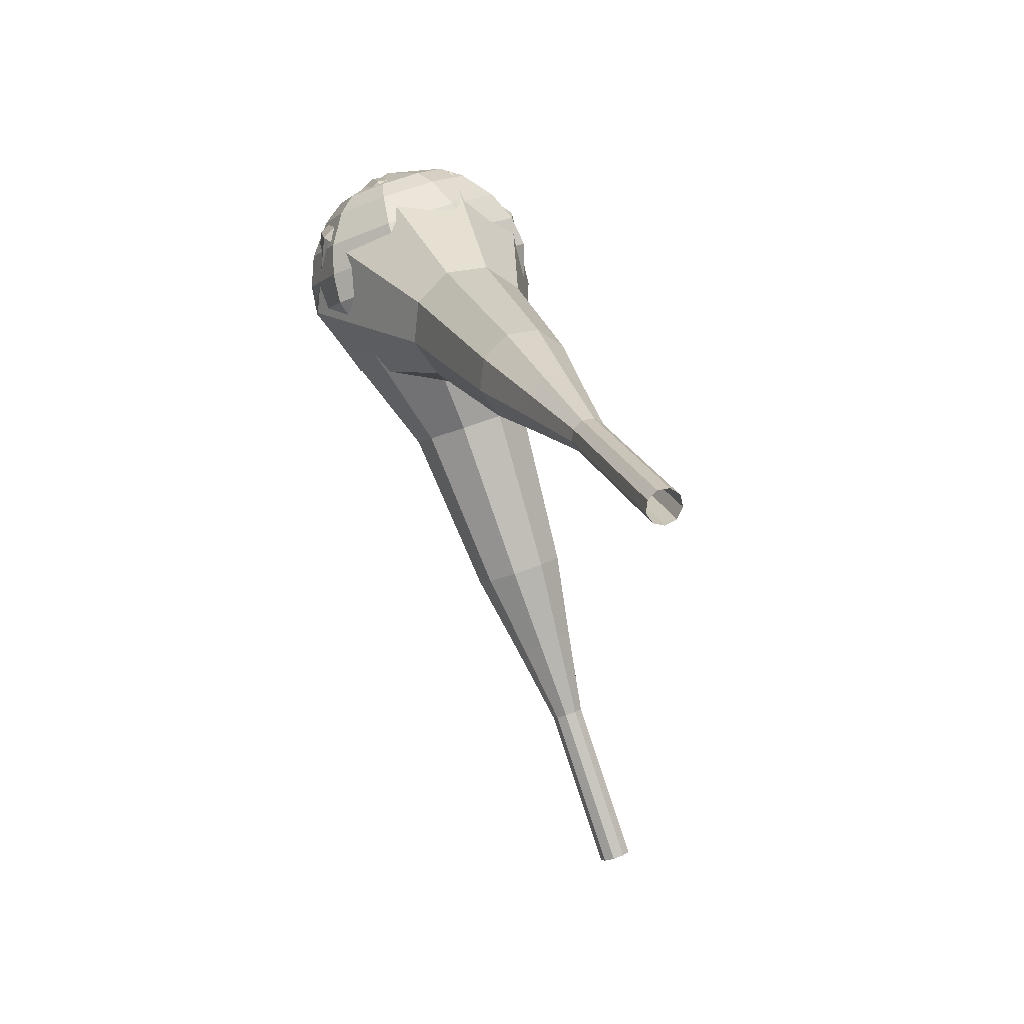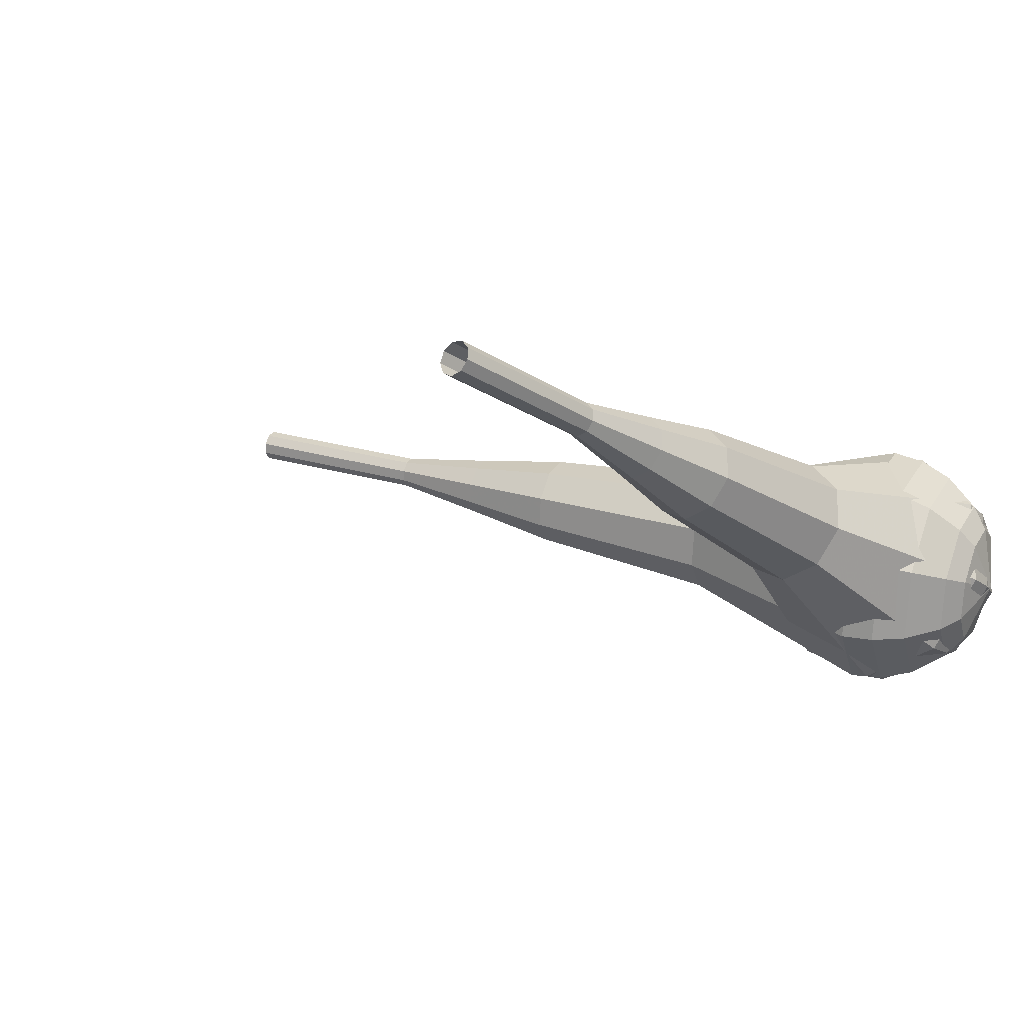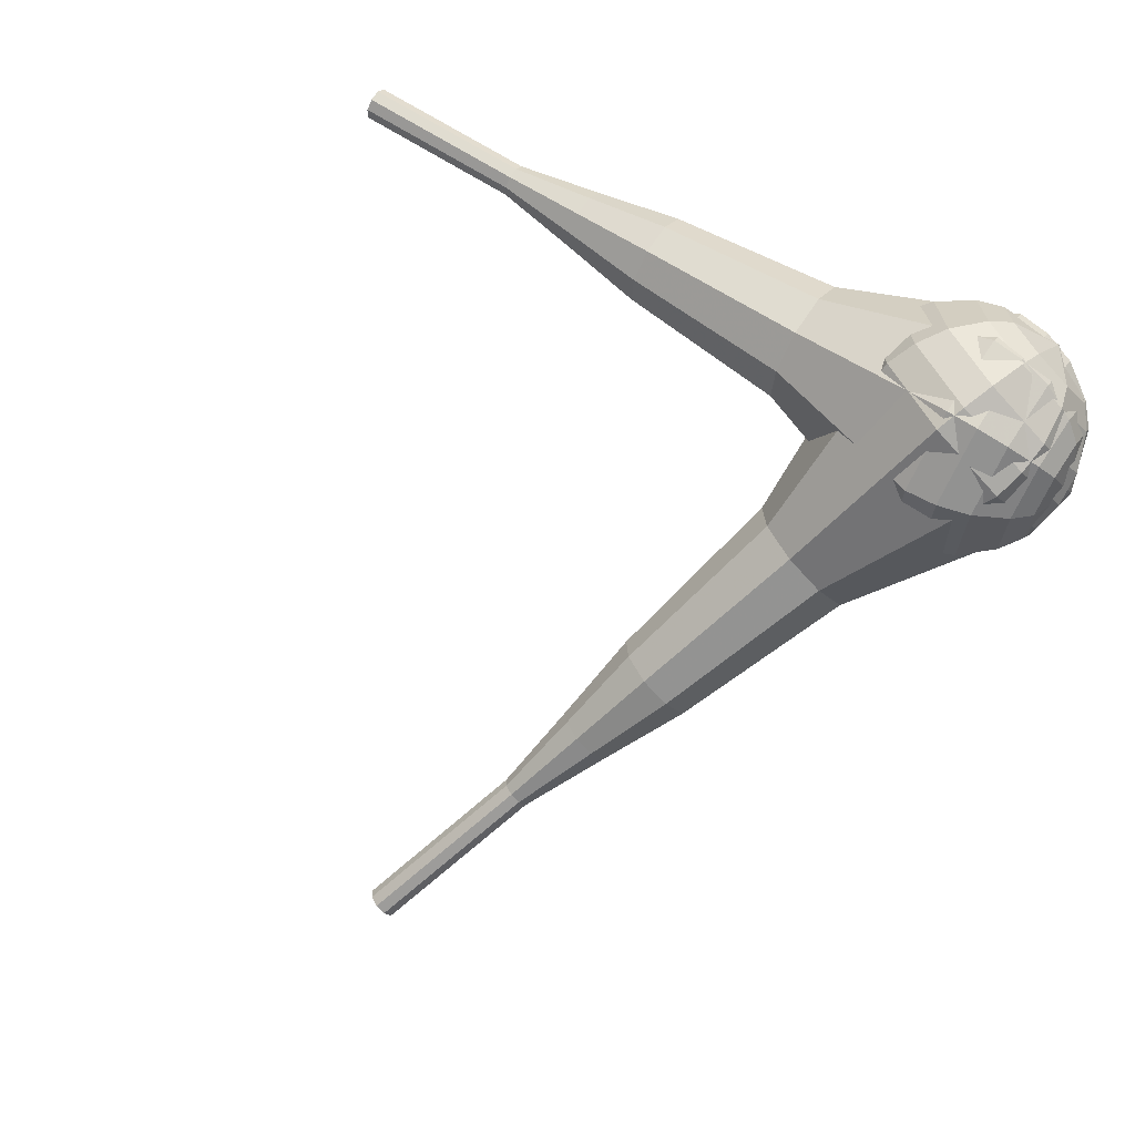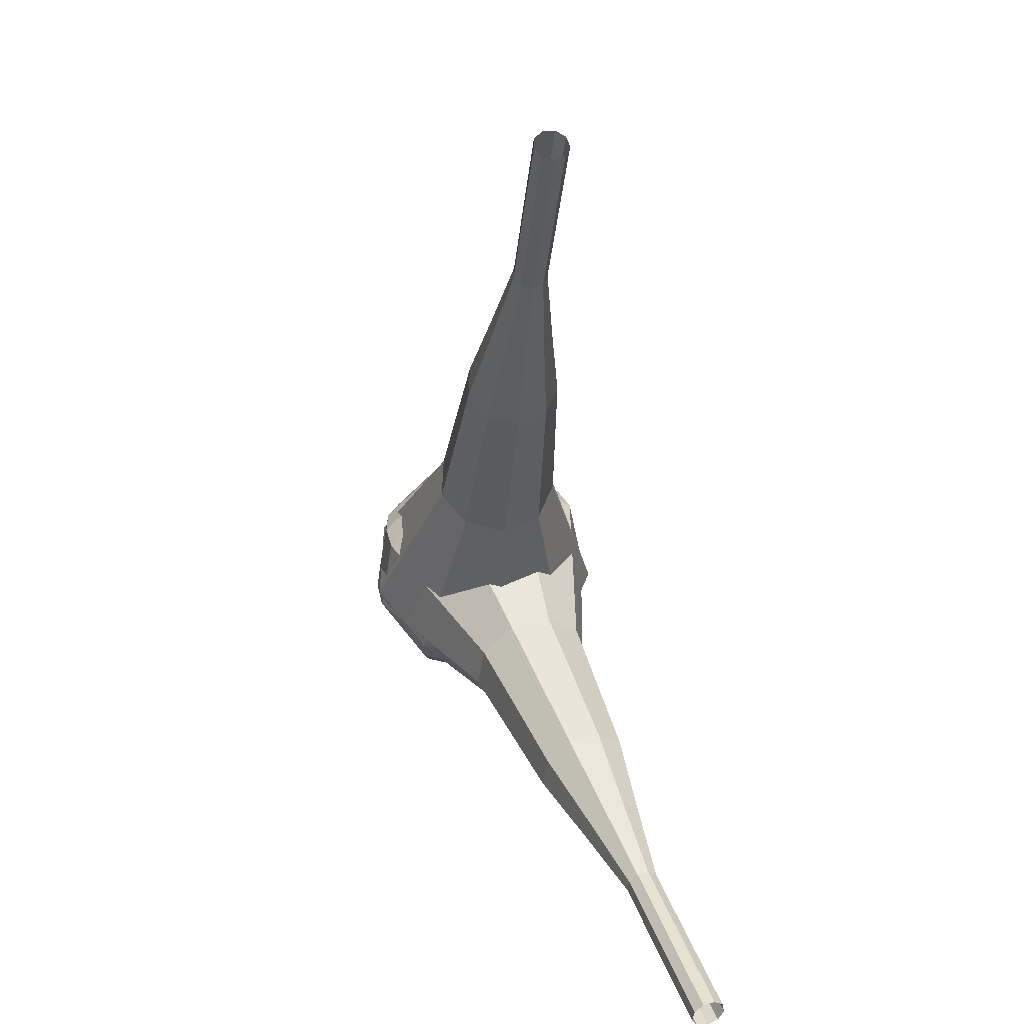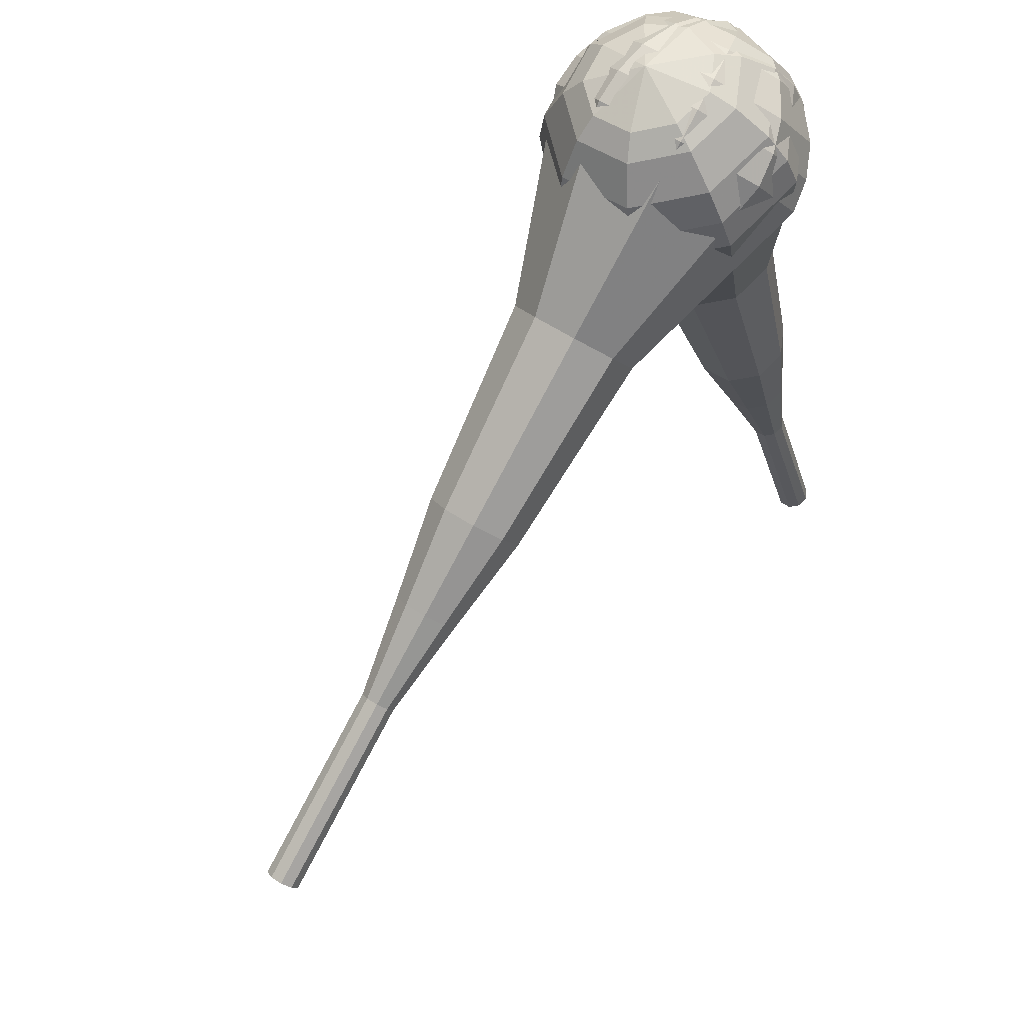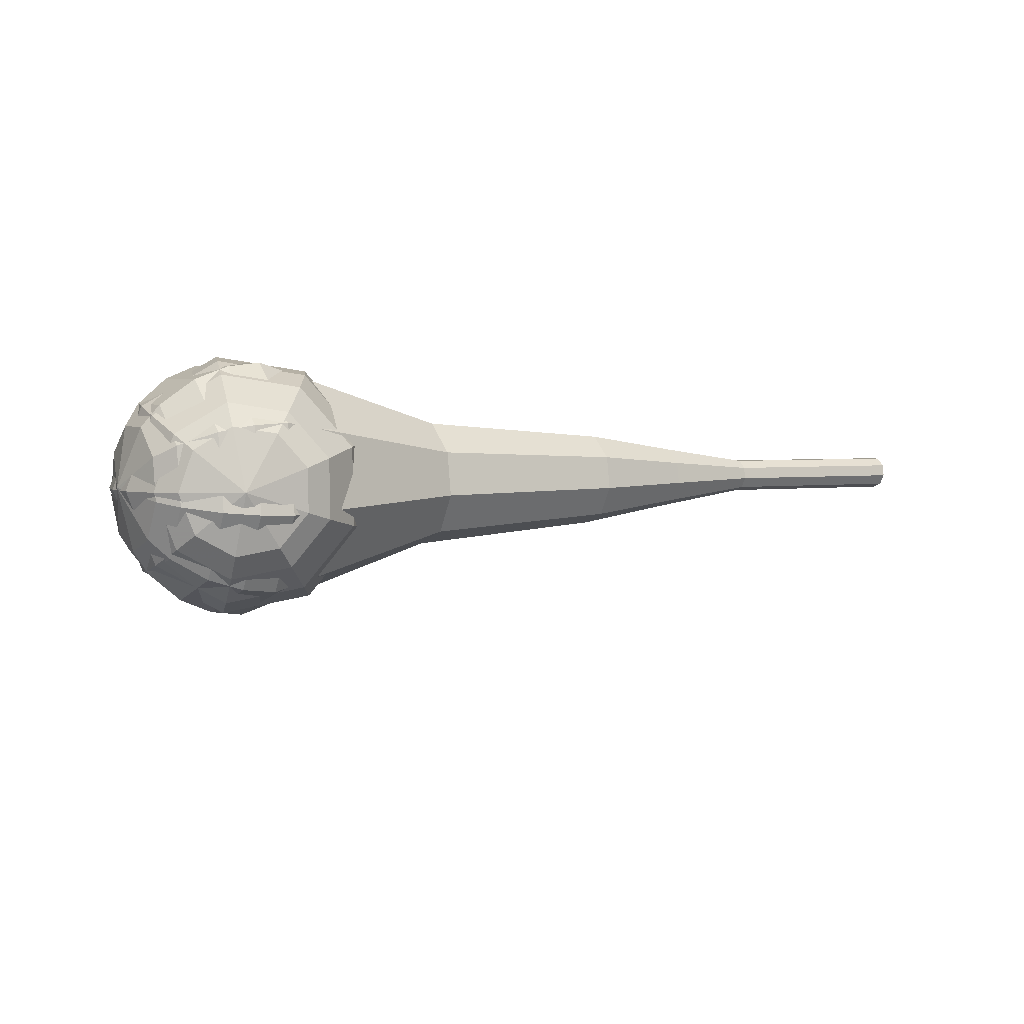
<metadata>
{"format":"obj","ext":"obj","renderer":"f3d","projection":"perspective","resolution":1024,"background":"white","views":[{"elev":-1.1,"azim":81.6,"up":"+Z"},{"elev":3.6,"azim":-134.8,"up":"+Y"},{"elev":-79.5,"azim":-117.2,"up":"+Y"},{"elev":-50.2,"azim":94.1,"up":"+Z"},{"elev":73.2,"azim":129.7,"up":"+Z"},{"elev":-15.1,"azim":-8.4,"up":"+Y"}]}
</metadata>
<code>
g tube1
v 180.2 153.3 87.76
v 180 153 87.16
v 180 152.4 86.83
v 180.1 151.7 86.95
v 180.4 151.3 87.44
v 180.6 151.4 88.08
v 180.7 151.8 88.57
v 180.6 152.5 88.68
v 180.4 153.1 88.36
v 180.2 153.3 87.76
v 174.8 152.4 89.79
v 174.6 152.1 89.19
v 174.6 151.5 88.87
v 174.7 150.8 88.98
v 175 150.4 89.47
v 175.2 150.5 90.11
v 175.3 150.9 90.6
v 175.2 151.6 90.71
v 175 152.2 90.39
v 174.8 152.4 89.79
v 169.3 151.5 91.82
v 169.2 151.2 91.22
v 169.1 150.6 90.9
v 169.3 149.9 91.01
v 169.5 149.5 91.5
v 169.8 149.6 92.14
v 169.9 150 92.63
v 169.8 150.7 92.74
v 169.6 151.3 92.42
v 169.3 151.5 91.82
v 163.8 151.4 93.85
v 163.4 150.9 92.72
v 163.4 149.8 92.12
v 163.7 148.5 92.33
v 164.2 147.8 93.25
v 164.6 147.9 94.45
v 164.8 148.7 95.37
v 164.7 150 95.58
v 164.3 151 94.98
v 163.8 151.4 93.85
v 158.2 151.4 95.88
v 157.7 150.7 94.18
v 157.6 149 93.28
v 158.1 147.1 93.59
v 158.8 146 94.98
v 159.4 146.1 96.78
v 159.7 147.4 98.16
v 159.5 149.3 98.48
v 158.9 150.9 97.58
v 158.2 151.4 95.88
v 147.2 150.5 99.94
v 146.5 149.5 97.68
v 146.5 147.3 96.48
v 147 144.8 96.89
v 148 143.3 98.74
v 148.9 143.4 101.1
v 149.3 145.2 103
v 149 147.7 103.4
v 148.2 149.8 102.2
v 147.2 150.5 99.94
v 135.8 152.4 104
v 134.4 150.4 99.48
v 134.3 145.9 97.07
v 135.4 140.9 97.91
v 137.3 137.9 101.6
v 139 138.2 106.4
v 139.8 141.7 110.1
v 139.3 146.7 110.9
v 137.7 150.9 108.5
v 135.8 152.4 104
v 134.1 151.9 104.6
v 132.7 149.9 100.3
v 132.6 145.5 97.94
v 133.7 140.8 98.75
v 135.5 137.8 102.3
v 137.2 138.1 107
v 138 141.5 110.5
v 137.5 146.4 111.4
v 135.9 150.5 109
v 134.1 151.9 104.6
v 132.5 150.8 105.3
v 131.3 149.1 101.4
v 131.2 145.2 99.3
v 132.1 140.9 100
v 133.8 138.3 103.2
v 135.3 138.5 107.4
v 136 141.5 110.6
v 135.5 145.9 111.3
v 134.1 149.6 109.2
v 132.5 150.8 105.3
v 131 149 105.9
v 130.1 147.7 103
v 130 144.7 101.4
v 130.7 141.4 101.9
v 132 139.4 104.4
v 133.2 139.6 107.5
v 133.7 141.9 110
v 133.3 145.3 110.5
v 132.3 148.1 108.9
v 131 149 105.9
v 130.3 147.6 106.3
v 129.7 146.6 104.1
v 129.6 144.4 102.9
v 130.2 142 103.3
v 131.1 140.5 105.1
v 131.9 140.7 107.4
v 132.3 142.4 109.2
v 132 144.8 109.6
v 131.3 146.9 108.5
v 130.3 147.6 106.3
v 130.1 143.8 106.6
v 130.1 143.8 106.6
v 130.1 143.8 106.6
v 130.1 143.8 106.6
v 130.1 143.8 106.6
v 130.1 143.8 106.6
v 130.1 143.8 106.6
v 130.1 143.8 106.6
v 130.1 143.8 106.6
v 130.1 143.8 106.6
f 1 2 12
f 12 11 1
f 2 3 13
f 13 12 2
f 3 4 14
f 14 13 3
f 4 5 15
f 15 14 4
f 5 6 16
f 16 15 5
f 6 7 17
f 17 16 6
f 7 8 18
f 18 17 7
f 8 9 19
f 19 18 8
f 9 10 20
f 20 19 9
f 11 12 22
f 22 21 11
f 12 13 23
f 23 22 12
f 13 14 24
f 24 23 13
f 14 15 25
f 25 24 14
f 15 16 26
f 26 25 15
f 16 17 27
f 27 26 16
f 17 18 28
f 28 27 17
f 18 19 29
f 29 28 18
f 19 20 30
f 30 29 19
f 21 22 32
f 32 31 21
f 22 23 33
f 33 32 22
f 23 24 34
f 34 33 23
f 24 25 35
f 35 34 24
f 25 26 36
f 36 35 25
f 26 27 37
f 37 36 26
f 27 28 38
f 38 37 27
f 28 29 39
f 39 38 28
f 29 30 40
f 40 39 29
f 31 32 42
f 42 41 31
f 32 33 43
f 43 42 32
f 33 34 44
f 44 43 33
f 34 35 45
f 45 44 34
f 35 36 46
f 46 45 35
f 36 37 47
f 47 46 36
f 37 38 48
f 48 47 37
f 38 39 49
f 49 48 38
f 39 40 50
f 50 49 39
f 41 42 52
f 52 51 41
f 42 43 53
f 53 52 42
f 43 44 54
f 54 53 43
f 44 45 55
f 55 54 44
f 45 46 56
f 56 55 45
f 46 47 57
f 57 56 46
f 47 48 58
f 58 57 47
f 48 49 59
f 59 58 48
f 49 50 60
f 60 59 49
f 51 52 62
f 62 61 51
f 52 53 63
f 63 62 52
f 53 54 64
f 64 63 53
f 54 55 65
f 65 64 54
f 55 56 66
f 66 65 55
f 56 57 67
f 67 66 56
f 57 58 68
f 68 67 57
f 58 59 69
f 69 68 58
f 59 60 70
f 70 69 59
f 61 62 72
f 72 71 61
f 62 63 73
f 73 72 62
f 63 64 74
f 74 73 63
f 64 65 75
f 75 74 64
f 65 66 76
f 76 75 65
f 66 67 77
f 77 76 66
f 67 68 78
f 78 77 67
f 68 69 79
f 79 78 68
f 69 70 80
f 80 79 69
f 71 72 82
f 82 81 71
f 72 73 83
f 83 82 72
f 73 74 84
f 84 83 73
f 74 75 85
f 85 84 74
f 75 76 86
f 86 85 75
f 76 77 87
f 87 86 76
f 77 78 88
f 88 87 77
f 78 79 89
f 89 88 78
f 79 80 90
f 90 89 79
f 81 82 92
f 92 91 81
f 82 83 93
f 93 92 82
f 83 84 94
f 94 93 83
f 84 85 95
f 95 94 84
f 85 86 96
f 96 95 85
f 86 87 97
f 97 96 86
f 87 88 98
f 98 97 87
f 88 89 99
f 99 98 88
f 89 90 100
f 100 99 89
f 91 92 102
f 102 101 91
f 92 93 103
f 103 102 92
f 93 94 104
f 104 103 93
f 94 95 105
f 105 104 94
f 95 96 106
f 106 105 95
f 96 97 107
f 107 106 96
f 97 98 108
f 108 107 97
f 98 99 109
f 109 108 98
f 99 100 110
f 110 109 99
f 101 102 112
f 112 111 101
f 102 103 113
f 113 112 102
f 103 104 114
f 114 113 103
f 104 105 115
f 115 114 104
f 105 106 116
f 116 115 105
f 106 107 117
f 117 116 106
f 107 108 118
f 118 117 107
f 108 109 119
f 119 118 108
f 109 110 120
f 120 119 109
v 135.2 158.2 64.9
v 135.4 157.6 64.69
v 136 157.4 64.58
v 136.7 157.5 64.62
v 137.1 158 64.79
v 137.1 158.7 65.01
v 136.6 159.2 65.18
v 135.9 159.2 65.22
v 135.4 158.9 65.11
v 135.2 158.2 64.9
v 135.3 156.6 69.79
v 135.5 156 69.58
v 136.1 155.7 69.47
v 136.8 155.9 69.51
v 137.2 156.4 69.68
v 137.2 157 69.9
v 136.7 157.5 70.07
v 136 157.6 70.11
v 135.5 157.2 69.99
v 135.3 156.6 69.79
v 135.4 154.9 74.67
v 135.6 154.3 74.47
v 136.3 154 74.36
v 136.9 154.2 74.4
v 137.3 154.7 74.56
v 137.3 155.4 74.79
v 136.8 155.8 74.95
v 136.1 155.9 74.99
v 135.6 155.5 74.88
v 135.4 154.9 74.67
v 134.6 153.2 79.56
v 135.1 152.1 79.17
v 136.3 151.5 78.97
v 137.5 151.8 79.04
v 138.3 152.8 79.36
v 138.2 154 79.77
v 137.3 154.9 80.09
v 136 155 80.16
v 135 154.4 79.95
v 134.6 153.2 79.56
v 133.8 151.5 84.45
v 134.5 149.8 83.87
v 136.3 149 83.56
v 138.1 149.4 83.66
v 139.3 150.9 84.14
v 139.2 152.7 84.76
v 137.8 154 85.24
v 135.9 154.2 85.34
v 134.3 153.2 85.03
v 133.8 151.5 84.45
v 133 148.1 94.22
v 134.1 145.9 93.45
v 136.4 144.8 93.03
v 138.9 145.4 93.18
v 140.4 147.3 93.81
v 140.2 149.8 94.64
v 138.5 151.5 95.27
v 135.9 151.8 95.42
v 133.8 150.4 95
v 133 148.1 94.22
v 129.5 144.5 104
v 131.6 140.1 102.4
v 136.1 137.9 101.6
v 141.1 139.1 101.9
v 144.2 143 103.2
v 143.9 147.9 104.8
v 140.4 151.4 106.1
v 135.3 151.9 106.4
v 131 149.2 105.6
v 129.5 144.5 104
v 129.8 143.9 105.8
v 131.8 139.6 104.3
v 136.2 137.6 103.5
v 141 138.7 103.7
v 144 142.5 105
v 143.7 147.2 106.6
v 140.3 150.6 107.8
v 135.4 151.1 108.1
v 131.2 148.5 107.3
v 129.8 143.9 105.8
v 130.6 143.4 107.5
v 132.4 139.5 106.2
v 136.3 137.7 105.5
v 140.7 138.7 105.7
v 143.3 142.1 106.8
v 143 146.3 108.3
v 140 149.3 109.4
v 135.6 149.8 109.6
v 131.9 147.4 108.9
v 130.6 143.4 107.5
v 132.2 142.9 109.3
v 133.5 139.9 108.3
v 136.5 138.5 107.7
v 139.8 139.3 107.9
v 141.9 141.9 108.8
v 141.7 145.1 109.9
v 139.3 147.4 110.7
v 136 147.7 110.9
v 133.1 146 110.4
v 132.2 142.9 109.3
v 133.5 142.7 110.2
v 134.5 140.5 109.5
v 136.7 139.5 109.1
v 139.1 140 109.2
v 140.6 141.9 109.8
v 140.5 144.3 110.6
v 138.8 146 111.2
v 136.3 146.2 111.4
v 134.2 144.9 111
v 133.5 142.7 110.2
v 137.2 142.6 111.1
v 137.2 142.6 111.1
v 137.2 142.6 111.1
v 137.2 142.6 111.1
v 137.2 142.6 111.1
v 137.2 142.6 111.1
v 137.2 142.6 111.1
v 137.2 142.6 111.1
v 137.2 142.6 111.1
v 137.2 142.6 111.1
f 121 122 132
f 132 131 121
f 122 123 133
f 133 132 122
f 123 124 134
f 134 133 123
f 124 125 135
f 135 134 124
f 125 126 136
f 136 135 125
f 126 127 137
f 137 136 126
f 127 128 138
f 138 137 127
f 128 129 139
f 139 138 128
f 129 130 140
f 140 139 129
f 131 132 142
f 142 141 131
f 132 133 143
f 143 142 132
f 133 134 144
f 144 143 133
f 134 135 145
f 145 144 134
f 135 136 146
f 146 145 135
f 136 137 147
f 147 146 136
f 137 138 148
f 148 147 137
f 138 139 149
f 149 148 138
f 139 140 150
f 150 149 139
f 141 142 152
f 152 151 141
f 142 143 153
f 153 152 142
f 143 144 154
f 154 153 143
f 144 145 155
f 155 154 144
f 145 146 156
f 156 155 145
f 146 147 157
f 157 156 146
f 147 148 158
f 158 157 147
f 148 149 159
f 159 158 148
f 149 150 160
f 160 159 149
f 151 152 162
f 162 161 151
f 152 153 163
f 163 162 152
f 153 154 164
f 164 163 153
f 154 155 165
f 165 164 154
f 155 156 166
f 166 165 155
f 156 157 167
f 167 166 156
f 157 158 168
f 168 167 157
f 158 159 169
f 169 168 158
f 159 160 170
f 170 169 159
f 161 162 172
f 172 171 161
f 162 163 173
f 173 172 162
f 163 164 174
f 174 173 163
f 164 165 175
f 175 174 164
f 165 166 176
f 176 175 165
f 166 167 177
f 177 176 166
f 167 168 178
f 178 177 167
f 168 169 179
f 179 178 168
f 169 170 180
f 180 179 169
f 171 172 182
f 182 181 171
f 172 173 183
f 183 182 172
f 173 174 184
f 184 183 173
f 174 175 185
f 185 184 174
f 175 176 186
f 186 185 175
f 176 177 187
f 187 186 176
f 177 178 188
f 188 187 177
f 178 179 189
f 189 188 178
f 179 180 190
f 190 189 179
f 181 182 192
f 192 191 181
f 182 183 193
f 193 192 182
f 183 184 194
f 194 193 183
f 184 185 195
f 195 194 184
f 185 186 196
f 196 195 185
f 186 187 197
f 197 196 186
f 187 188 198
f 198 197 187
f 188 189 199
f 199 198 188
f 189 190 200
f 200 199 189
f 191 192 202
f 202 201 191
f 192 193 203
f 203 202 192
f 193 194 204
f 204 203 193
f 194 195 205
f 205 204 194
f 195 196 206
f 206 205 195
f 196 197 207
f 207 206 196
f 197 198 208
f 208 207 197
f 198 199 209
f 209 208 198
f 199 200 210
f 210 209 199
f 201 202 212
f 212 211 201
f 202 203 213
f 213 212 202
f 203 204 214
f 214 213 203
f 204 205 215
f 215 214 204
f 205 206 216
f 216 215 205
f 206 207 217
f 217 216 206
f 207 208 218
f 218 217 207
f 208 209 219
f 219 218 208
f 209 210 220
f 220 219 209
f 211 212 222
f 222 221 211
f 212 213 223
f 223 222 212
f 213 214 224
f 224 223 213
f 214 215 225
f 225 224 214
f 215 216 226
f 226 225 215
f 216 217 227
f 227 226 216
f 217 218 228
f 228 227 217
f 218 219 229
f 229 228 218
f 219 220 230
f 230 229 219
f 221 222 232
f 232 231 221
f 222 223 233
f 233 232 222
f 223 224 234
f 234 233 223
f 224 225 235
f 235 234 224
f 225 226 236
f 236 235 225
f 226 227 237
f 237 236 226
f 227 228 238
f 238 237 227
f 228 229 239
f 239 238 228
f 229 230 240
f 240 239 229
g

</code>
